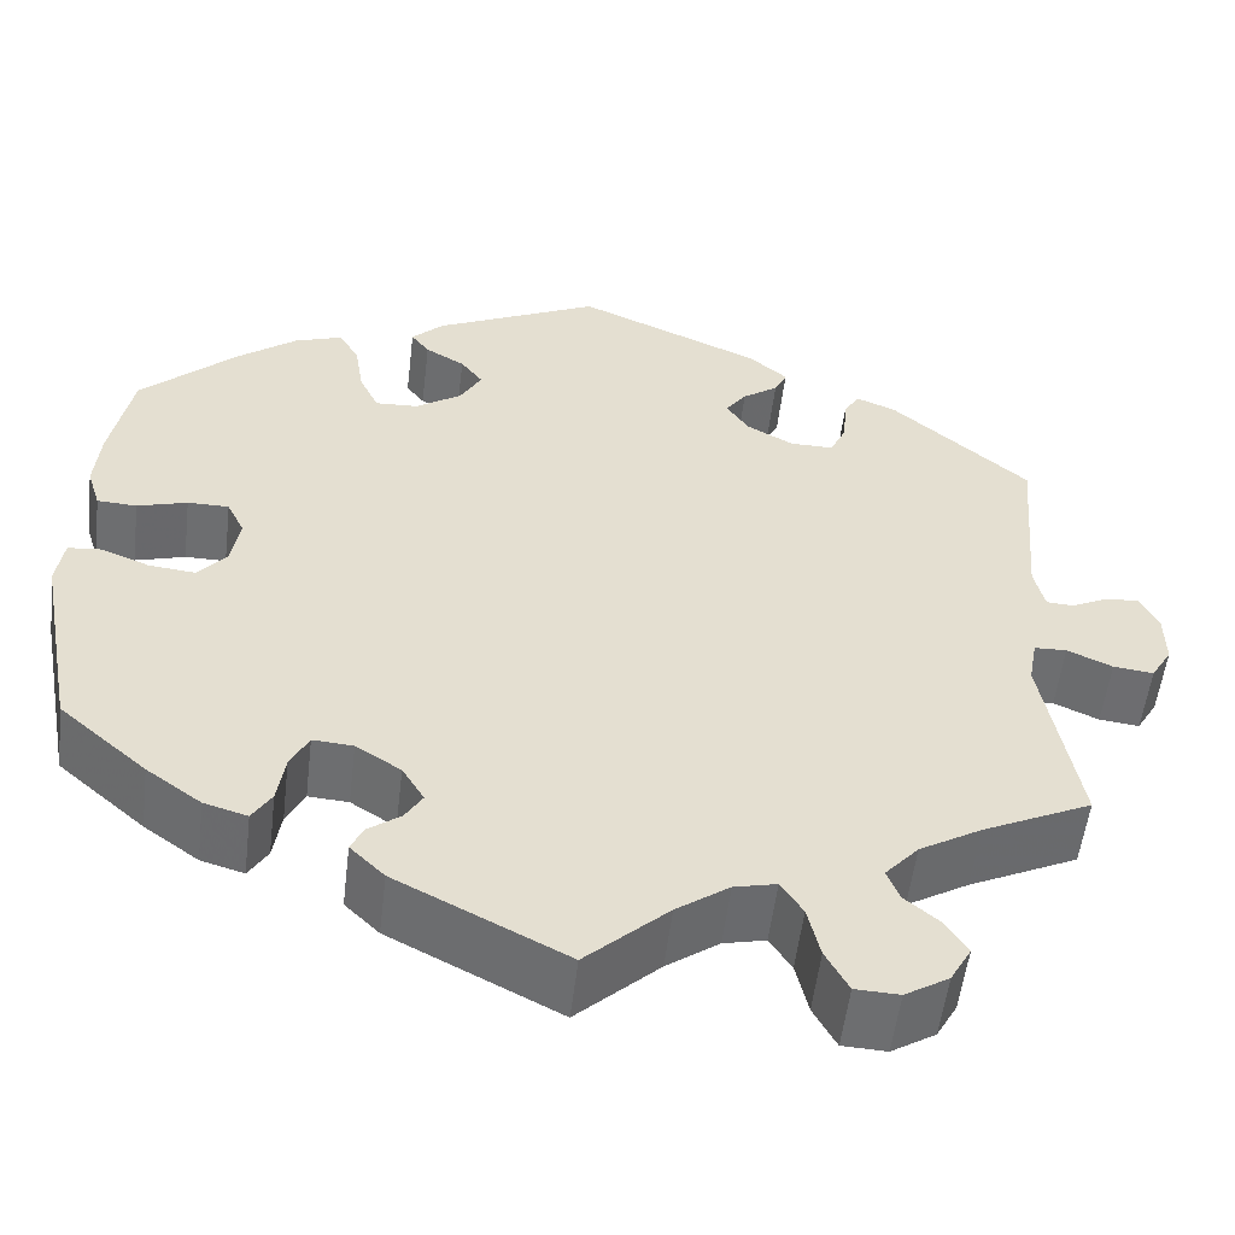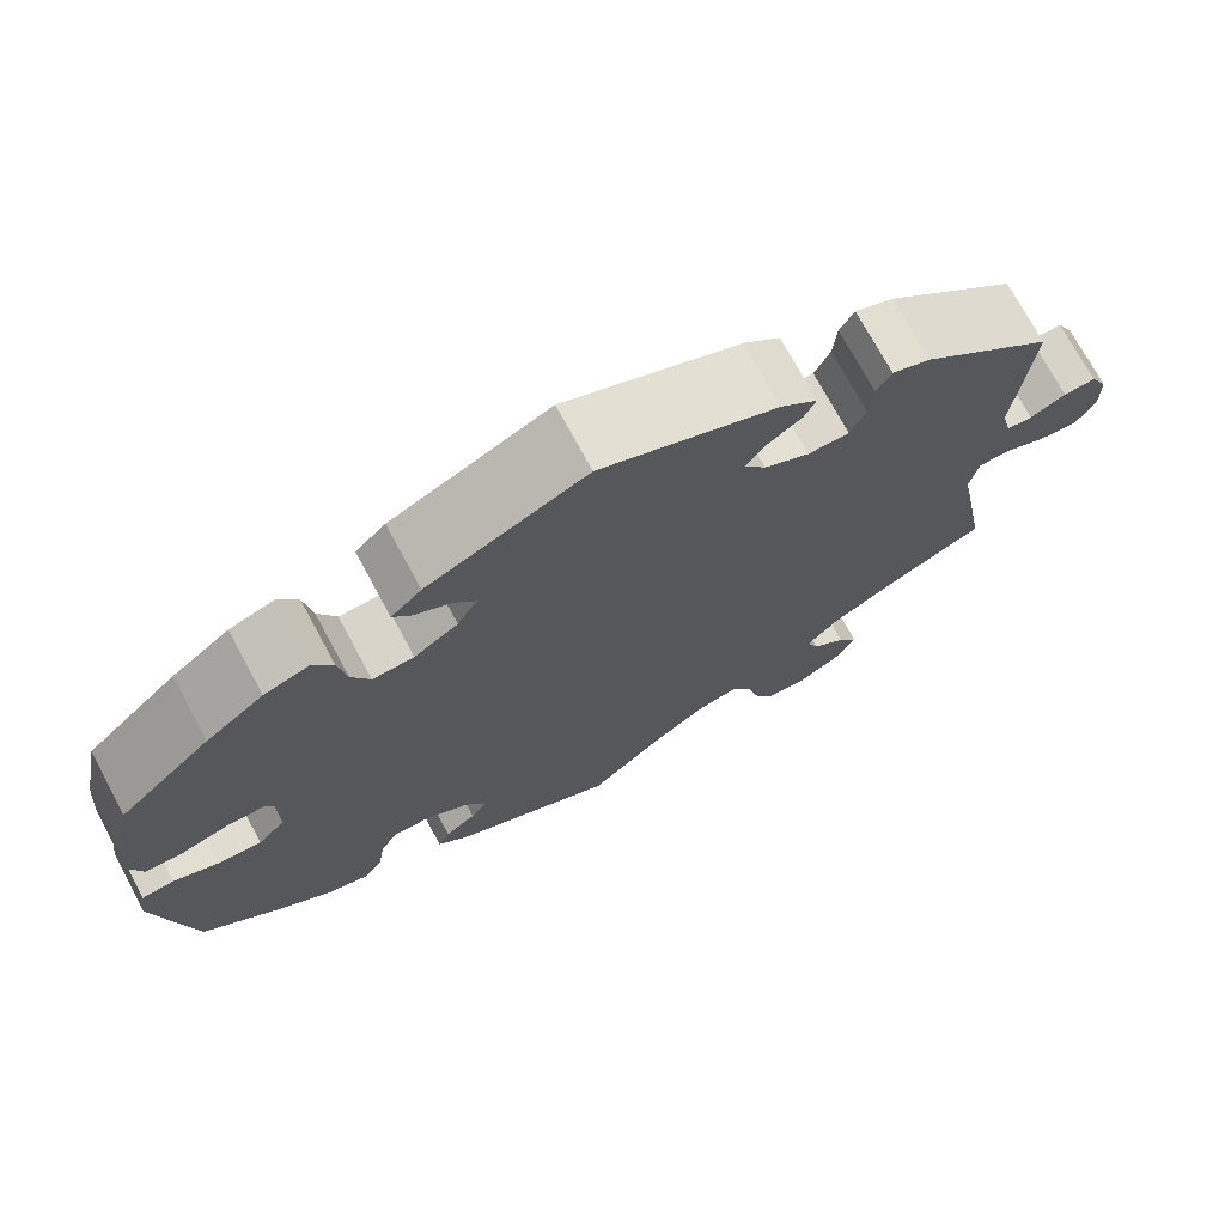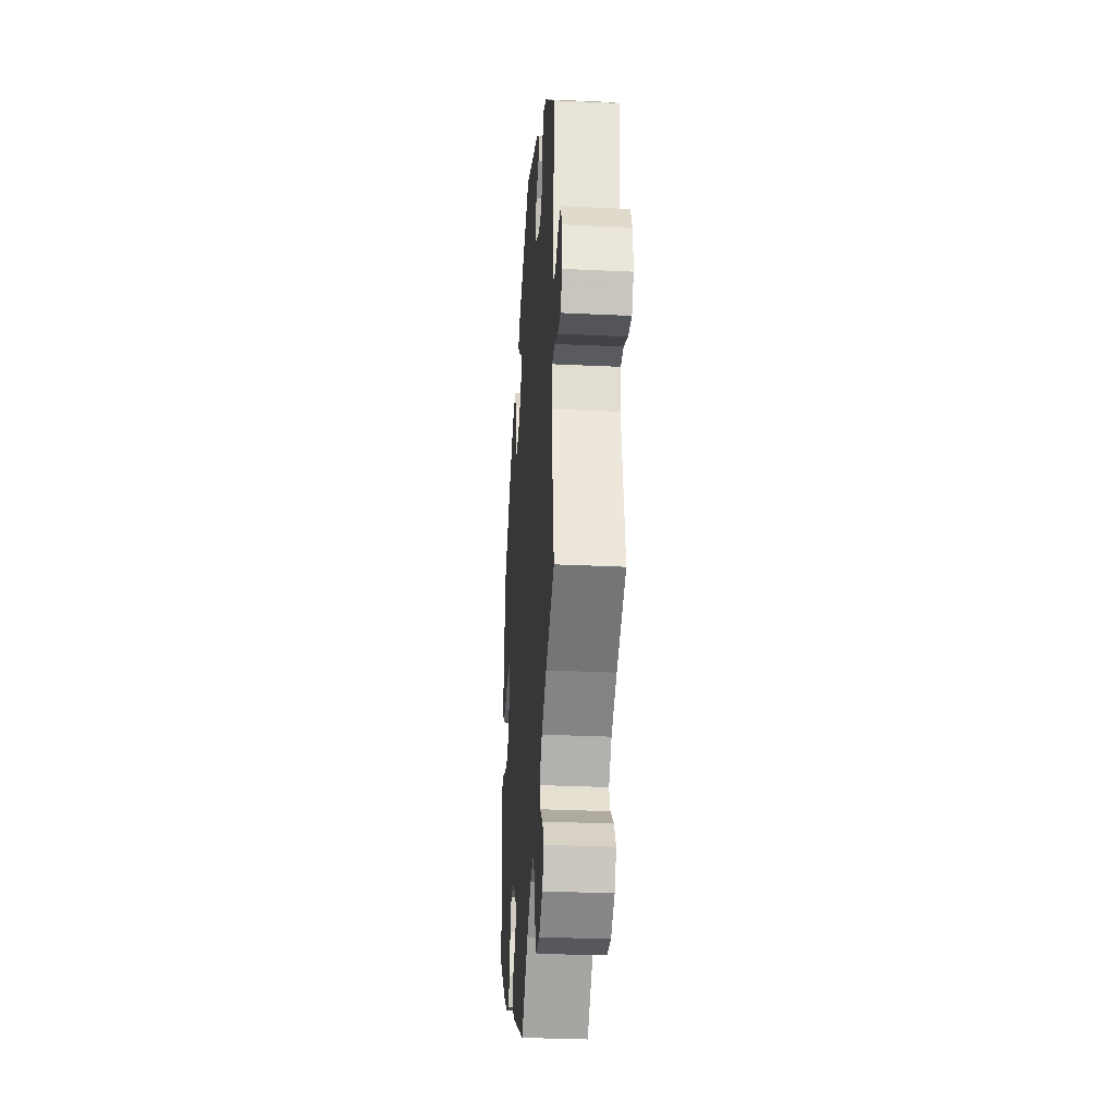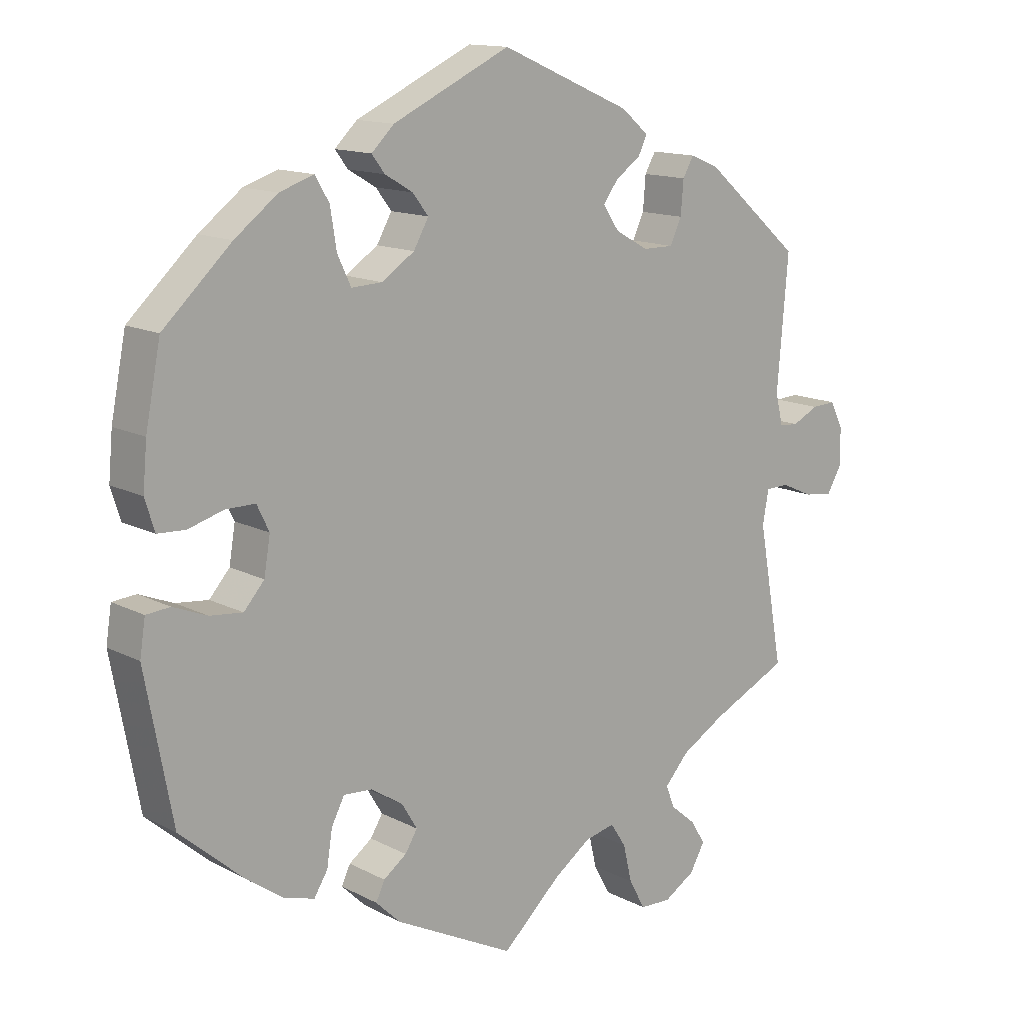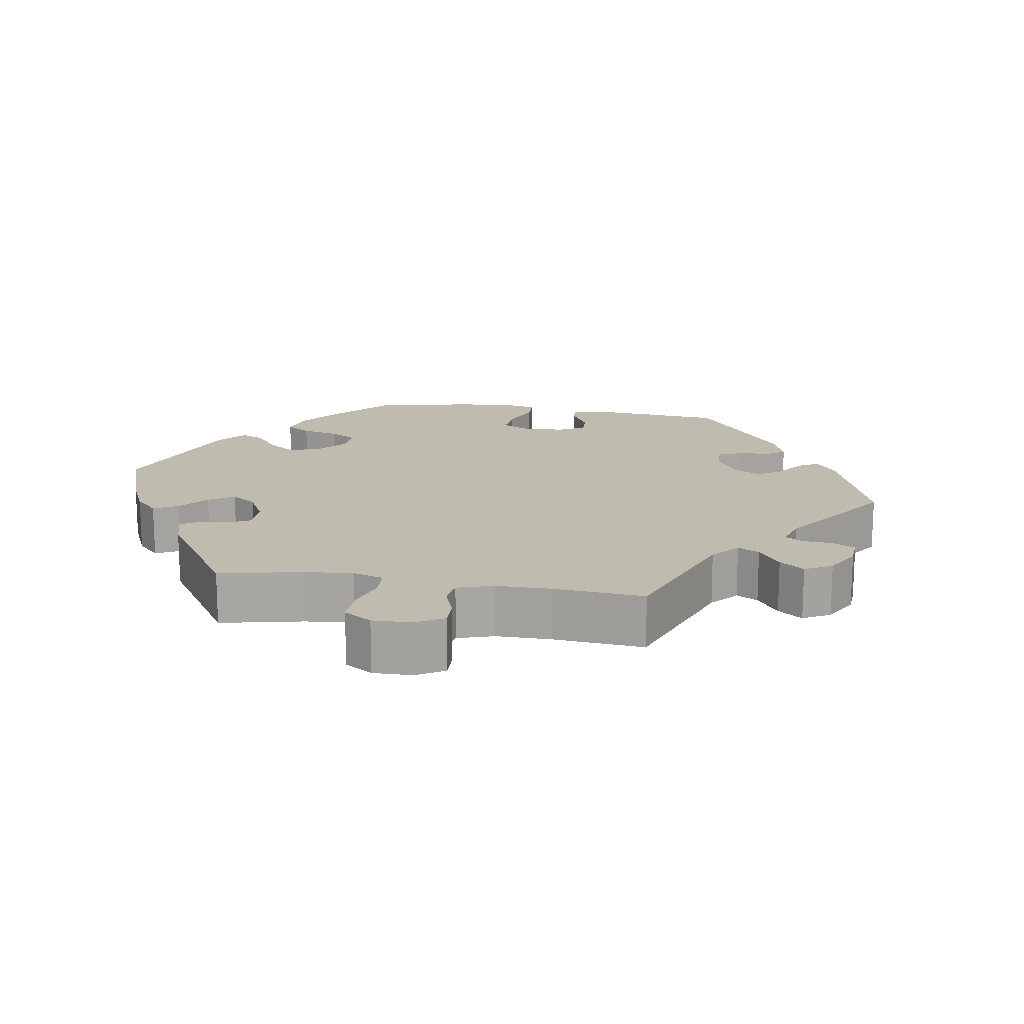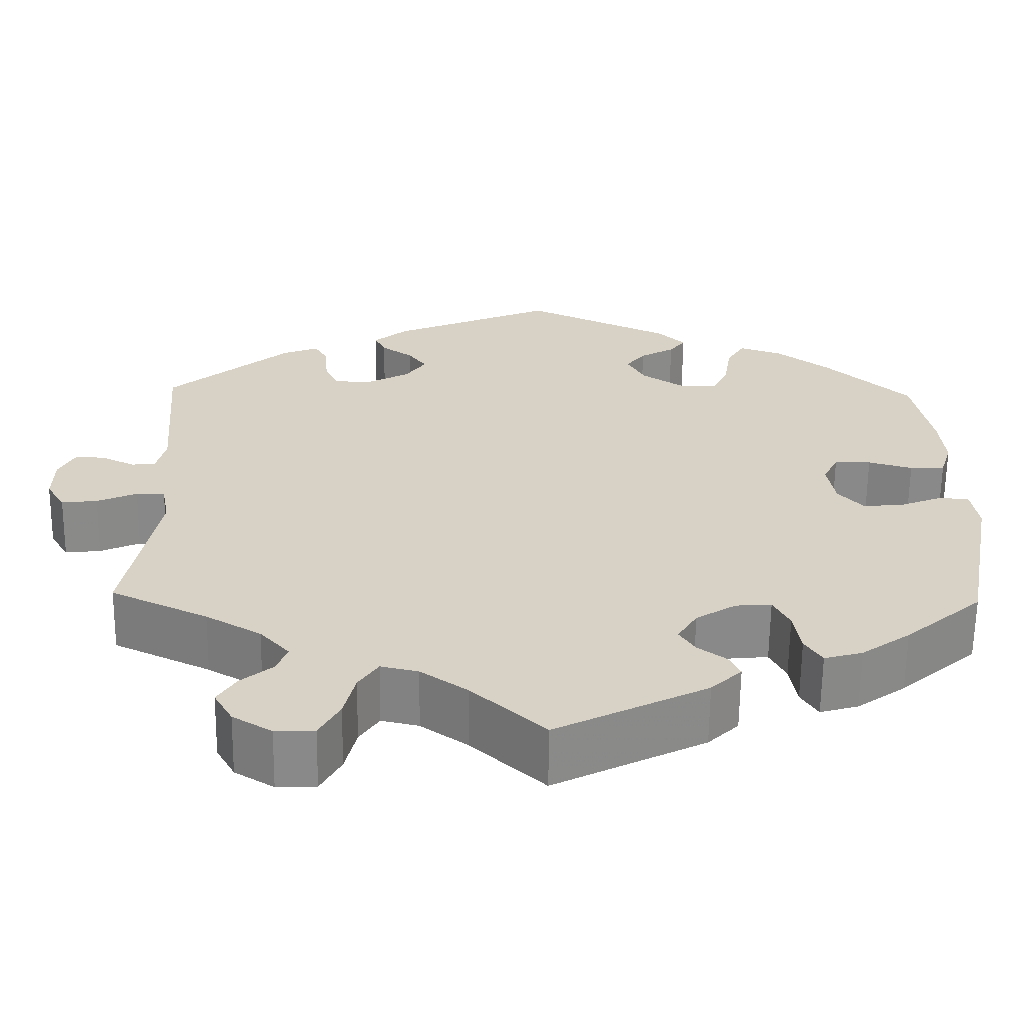
<metadata>
{"format":"obj","ext":"obj","renderer":"f3d","projection":"perspective","resolution":1024,"background":"white","views":[{"elev":-54.2,"azim":173.2,"up":"+Z"},{"elev":73.1,"azim":151.6,"up":"+Z"},{"elev":-30.9,"azim":-93.9,"up":"+Z"},{"elev":13.7,"azim":139.0,"up":"+Z"},{"elev":16.1,"azim":-140.4,"up":"+Y"},{"elev":-63.0,"azim":-0.7,"up":"+Z"}]}
</metadata>
<code>
v 0.522 0.07 0.177
v 0.528 0.07 0.111
v 0.514 0.07 0.066
v 0.473 0.07 0.064
v 0.421 0.07 0.079
v 0.378 0.07 0.079
v 0.36 0.07 0.042
v 0.369 0.07 -0.012
v 0.399 0.07 -0.046
v 0.447 0.07 -0.041
v 0.497 0.07 -0.021
v 0.532 0.07 -0.024
v 0.54 0.07 -0.076
v 0.5 0.07 -0.289
v 0.409 0.07 -0.368
v 0.352 0.07 -0.409
v 0.307 0.07 -0.422
v 0.287 0.07 -0.39
v 0.279 0.07 -0.338
v 0.26 0.07 -0.301
v 0.218 0.07 -0.304
v 0.171 0.07 -0.334
v 0.148 0.07 -0.372
v 0.166 0.07 -0.401
v 0.2 0.07 -0.426
v 0.213 0.07 -0.453
v 0.177 0.07 -0.488
v 0 0.07 -0.578
v -0.086 0.07 -0.499
v -0.141 0.07 -0.46
v -0.185 0.07 -0.45
v -0.208 0.07 -0.485
v -0.221 0.07 -0.54
v -0.245 0.07 -0.584
v -0.291 0.07 -0.586
v -0.337 0.07 -0.558
v -0.359 0.07 -0.519
v -0.337 0.07 -0.484
v -0.3 0.07 -0.453
v -0.287 0.07 -0.42
v -0.322 0.07 -0.381
v -0.387 0.07 -0.343
v -0.501 0.07 -0.289
v -0.464 0.07 -0.084
v -0.473 0.07 -0.035
v -0.507 0.07 -0.034
v -0.554 0.07 -0.055
v -0.596 0.07 -0.06
v -0.618 0.07 -0.023
v -0.617 0.07 0.032
v -0.598 0.07 0.07
v -0.563 0.07 0.068
v -0.524 0.07 0.049
v -0.496 0.07 0.051
v -0.485 0.07 0.097
v -0.501 0.07 0.289
v -0.358 0.07 0.412
v -0.316 0.07 0.429
v -0.3 0.07 0.401
v -0.296 0.07 0.352
v -0.279 0.07 0.316
v -0.234 0.07 0.316
v -0.185 0.07 0.343
v -0.161 0.07 0.378
v -0.183 0.07 0.408
v -0.22 0.07 0.434
v -0.233 0.07 0.461
v -0.193 0.07 0.495
v -0.001 0.07 0.578
v 0.172 0.07 0.497
v 0.205 0.07 0.465
v 0.186 0.07 0.44
v 0.145 0.07 0.416
v 0.122 0.07 0.386
v 0.144 0.07 0.347
v 0.192 0.07 0.315
v 0.237 0.07 0.313
v 0.257 0.07 0.355
v 0.266 0.07 0.412
v 0.287 0.07 0.447
v 0.337 0.07 0.43
v 0.4 0.07 0.382
v 0.5 0.07 0.289
v 0.522 0 0.177
v 0.528 0 0.111
v 0.514 0 0.066
v 0.473 0 0.064
v 0.421 0 0.079
v 0.378 0 0.079
v 0.36 0 0.042
v 0.369 0 -0.012
v 0.399 0 -0.046
v 0.447 0 -0.041
v 0.497 0 -0.021
v 0.532 0 -0.024
v 0.54 0 -0.076
v 0.5 0 -0.289
v 0.409 0 -0.368
v 0.352 0 -0.409
v 0.307 0 -0.422
v 0.287 0 -0.39
v 0.279 0 -0.338
v 0.26 0 -0.301
v 0.218 0 -0.304
v 0.171 0 -0.334
v 0.148 0 -0.372
v 0.166 0 -0.401
v 0.2 0 -0.426
v 0.213 0 -0.453
v 0.177 0 -0.488
v 0 0 -0.578
v -0.086 0 -0.499
v -0.141 0 -0.46
v -0.185 0 -0.45
v -0.208 0 -0.485
v -0.221 0 -0.54
v -0.245 0 -0.584
v -0.291 0 -0.586
v -0.337 0 -0.558
v -0.359 0 -0.519
v -0.337 0 -0.484
v -0.3 0 -0.453
v -0.287 0 -0.42
v -0.322 0 -0.381
v -0.387 0 -0.343
v -0.501 0 -0.289
v -0.464 0 -0.084
v -0.473 0 -0.035
v -0.507 0 -0.034
v -0.554 0 -0.055
v -0.596 0 -0.06
v -0.618 0 -0.023
v -0.617 0 0.032
v -0.598 0 0.07
v -0.563 0 0.068
v -0.524 0 0.049
v -0.496 0 0.051
v -0.485 0 0.097
v -0.501 0 0.289
v -0.358 0 0.412
v -0.316 0 0.429
v -0.3 0 0.401
v -0.296 0 0.352
v -0.279 0 0.316
v -0.234 0 0.316
v -0.185 0 0.343
v -0.161 0 0.378
v -0.183 0 0.408
v -0.22 0 0.434
v -0.233 0 0.461
v -0.193 0 0.495
v -0.001 0 0.578
v 0.172 0 0.497
v 0.205 0 0.465
v 0.186 0 0.44
v 0.145 0 0.416
v 0.122 0 0.386
v 0.144 0 0.347
v 0.192 0 0.315
v 0.237 0 0.313
v 0.257 0 0.355
v 0.266 0 0.412
v 0.287 0 0.447
v 0.337 0 0.43
v 0.4 0 0.382
v 0.5 0 0.289
f 78 79 80 81
f 77 78 81 82
f 70 71 72 73
f 70 73 74
f 69 70 74
f 68 69 74 75
f 65 66 67 68
f 64 65 68 75
f 57 58 59 60
f 55 56 57 60
f 54 55 60 61
f 50 51 52 53
f 50 53 54
f 49 50 54
f 46 47 48 49
f 45 46 49 54
f 42 43 44
f 41 42 44 45
f 40 41 45 54
f 36 37 38 39
f 36 39 40
f 35 36 40
f 32 33 34 35
f 31 32 35 40
f 30 31 40 54
f 26 27 28 29
f 24 25 26 29
f 23 24 29 30
f 22 23 30 54
f 16 17 18 19
f 16 19 20
f 15 16 20
f 14 15 20
f 13 14 20
f 10 11 12 13
f 9 10 13 20
f 8 9 20 21
f 2 3 4 5
f 2 5 6
f 1 2 6
f 77 82 83 1
f 63 64 75 76
f 62 63 76
f 7 8 21 22
f 6 7 22 54
f 61 62 76 77
f 54 61 77
f 1 6 54 77
f 164 163 162 161
f 165 164 161 160
f 156 155 154 153
f 157 156 153
f 157 153 152
f 158 157 152 151
f 151 150 149 148
f 158 151 148 147
f 143 142 141 140
f 143 140 139 138
f 144 143 138 137
f 136 135 134 133
f 137 136 133
f 137 133 132
f 132 131 130 129
f 137 132 129 128
f 127 126 125
f 128 127 125 124
f 137 128 124 123
f 122 121 120 119
f 123 122 119
f 123 119 118
f 118 117 116 115
f 123 118 115 114
f 137 123 114 113
f 112 111 110 109
f 112 109 108 107
f 113 112 107 106
f 137 113 106 105
f 102 101 100 99
f 103 102 99
f 103 99 98
f 103 98 97
f 103 97 96
f 96 95 94 93
f 103 96 93 92
f 104 103 92 91
f 88 87 86 85
f 89 88 85
f 89 85 84
f 84 166 165 160
f 159 158 147 146
f 159 146 145
f 105 104 91 90
f 137 105 90 89
f 160 159 145 144
f 160 144 137
f 160 137 89 84
f 1 84 85 2
f 2 85 86 3
f 3 86 87 4
f 4 87 88 5
f 5 88 89 6
f 6 89 90 7
f 7 90 91 8
f 8 91 92 9
f 9 92 93 10
f 10 93 94 11
f 11 94 95 12
f 12 95 96 13
f 13 96 97 14
f 14 97 98 15
f 15 98 99 16
f 16 99 100 17
f 17 100 101 18
f 18 101 102 19
f 19 102 103 20
f 20 103 104 21
f 21 104 105 22
f 22 105 106 23
f 23 106 107 24
f 24 107 108 25
f 25 108 109 26
f 26 109 110 27
f 27 110 111 28
f 28 111 112 29
f 29 112 113 30
f 30 113 114 31
f 31 114 115 32
f 32 115 116 33
f 33 116 117 34
f 34 117 118 35
f 35 118 119 36
f 36 119 120 37
f 37 120 121 38
f 38 121 122 39
f 39 122 123 40
f 40 123 124 41
f 41 124 125 42
f 42 125 126 43
f 43 126 127 44
f 44 127 128 45
f 45 128 129 46
f 46 129 130 47
f 47 130 131 48
f 48 131 132 49
f 49 132 133 50
f 50 133 134 51
f 51 134 135 52
f 52 135 136 53
f 53 136 137 54
f 54 137 138 55
f 55 138 139 56
f 56 139 140 57
f 57 140 141 58
f 58 141 142 59
f 59 142 143 60
f 60 143 144 61
f 61 144 145 62
f 62 145 146 63
f 63 146 147 64
f 64 147 148 65
f 65 148 149 66
f 66 149 150 67
f 67 150 151 68
f 68 151 152 69
f 69 152 153 70
f 70 153 154 71
f 71 154 155 72
f 72 155 156 73
f 73 156 157 74
f 74 157 158 75
f 75 158 159 76
f 76 159 160 77
f 77 160 161 78
f 78 161 162 79
f 79 162 163 80
f 80 163 164 81
f 81 164 165 82
f 82 165 166 83
f 83 166 84 1

</code>
